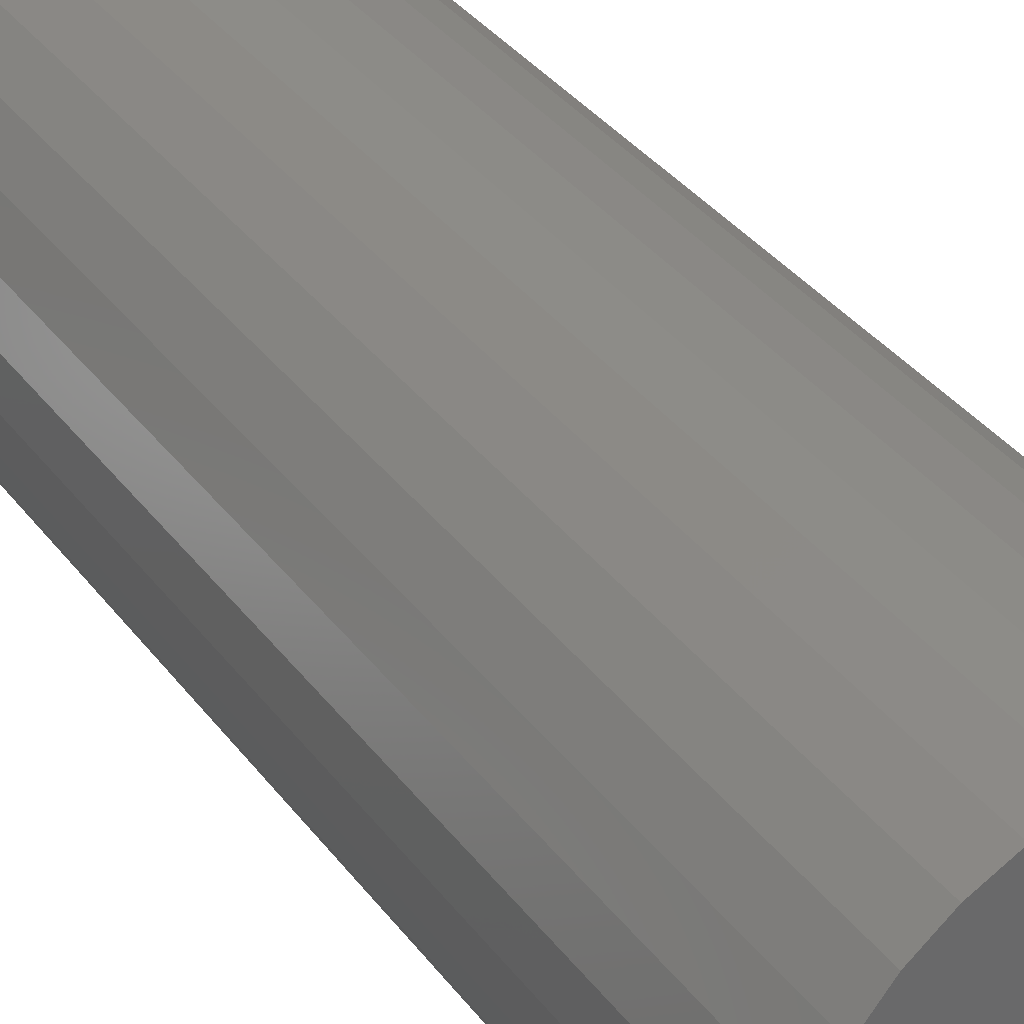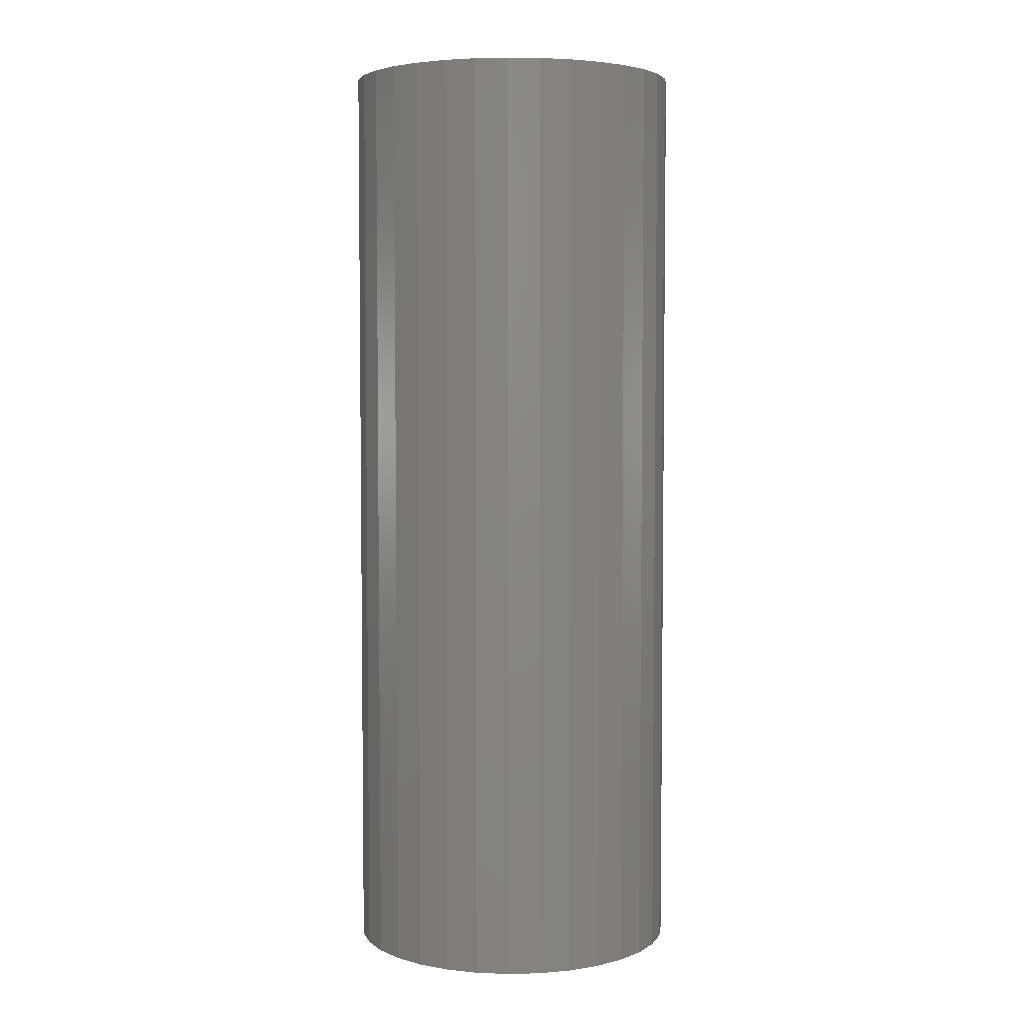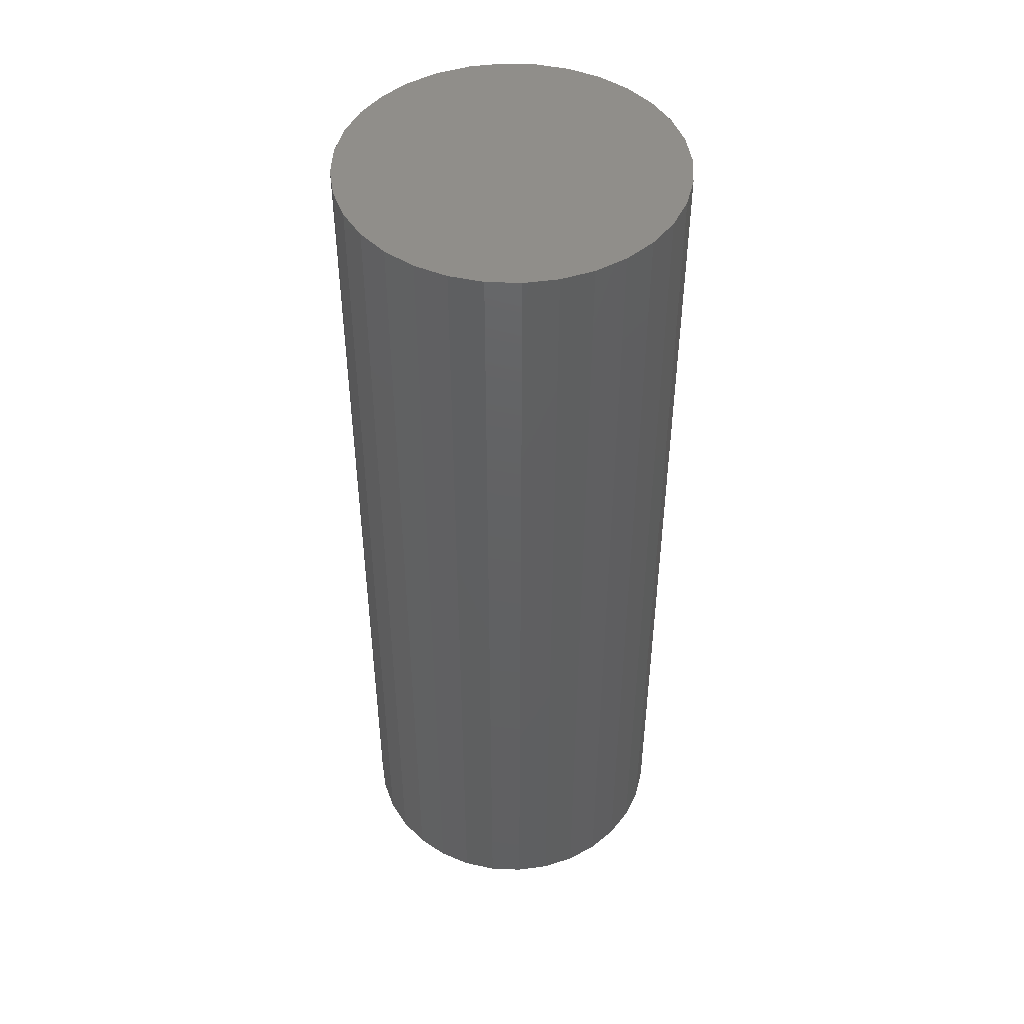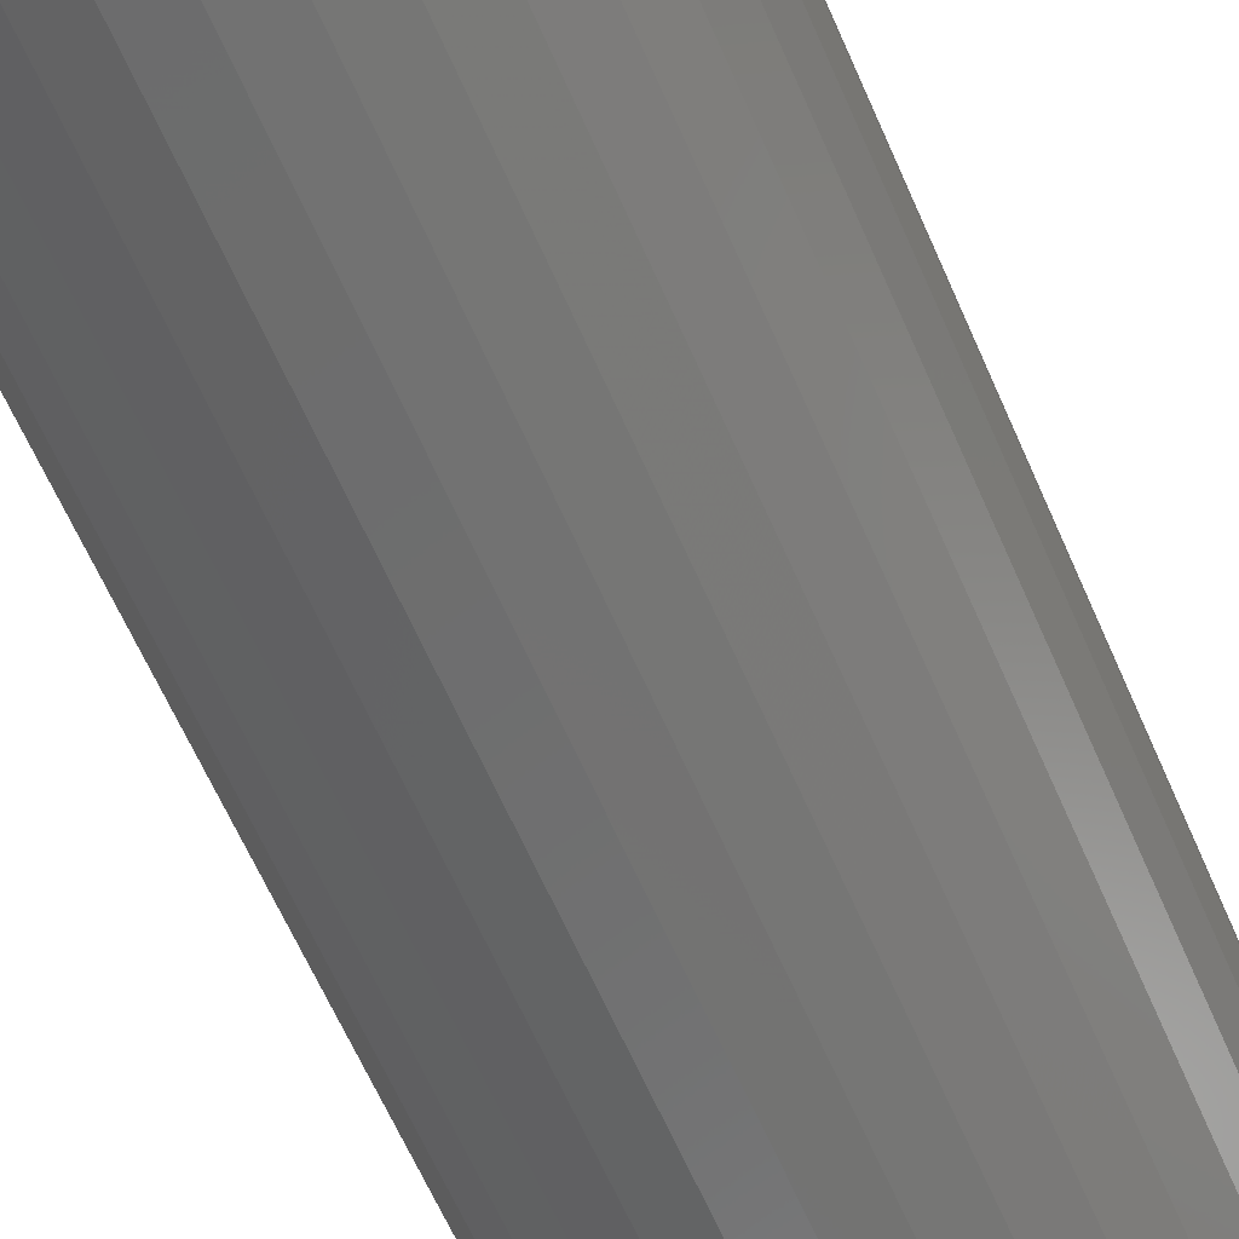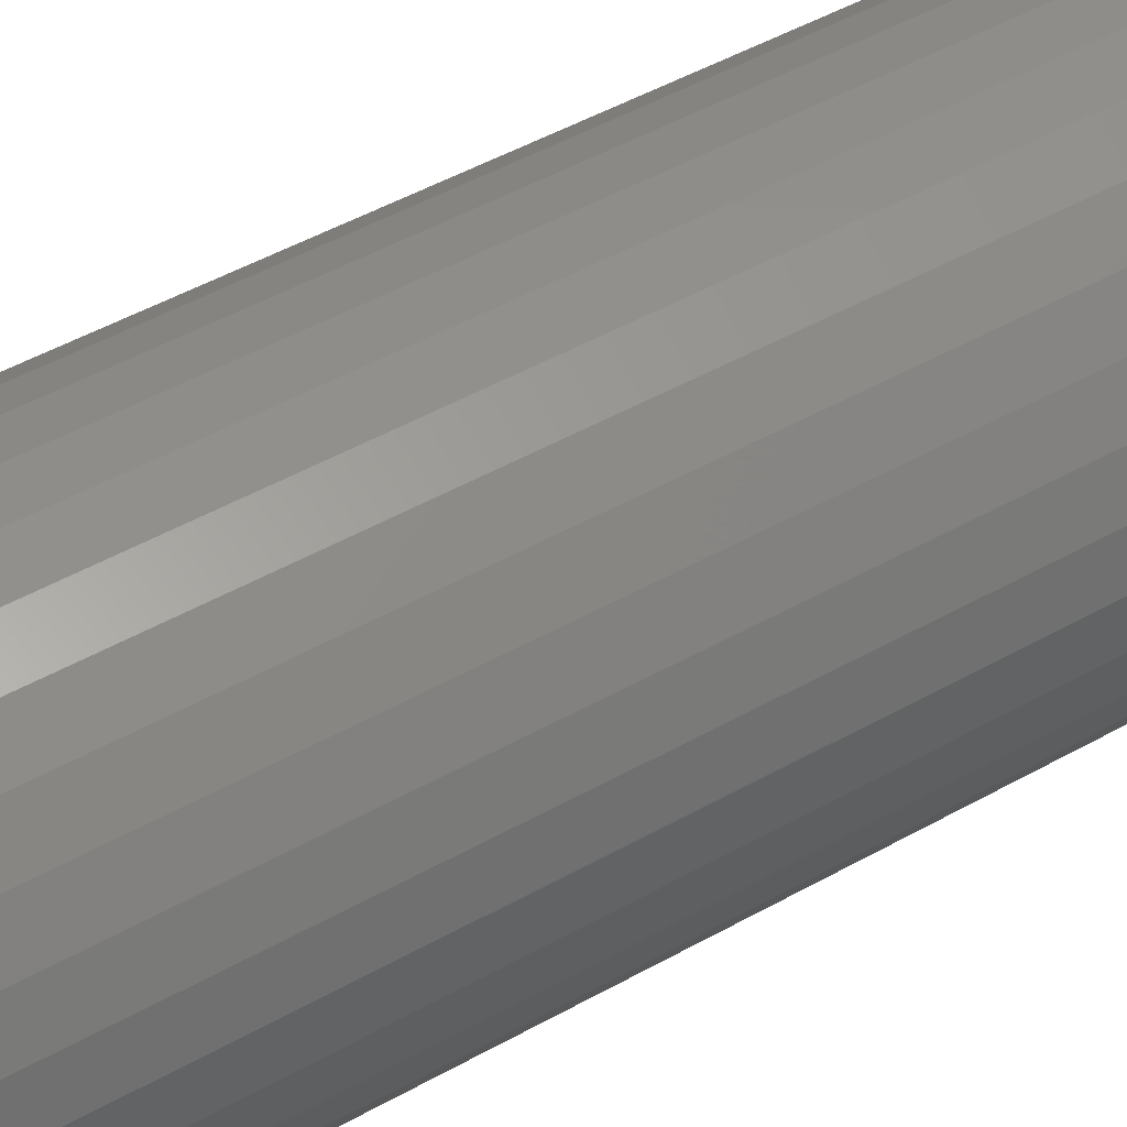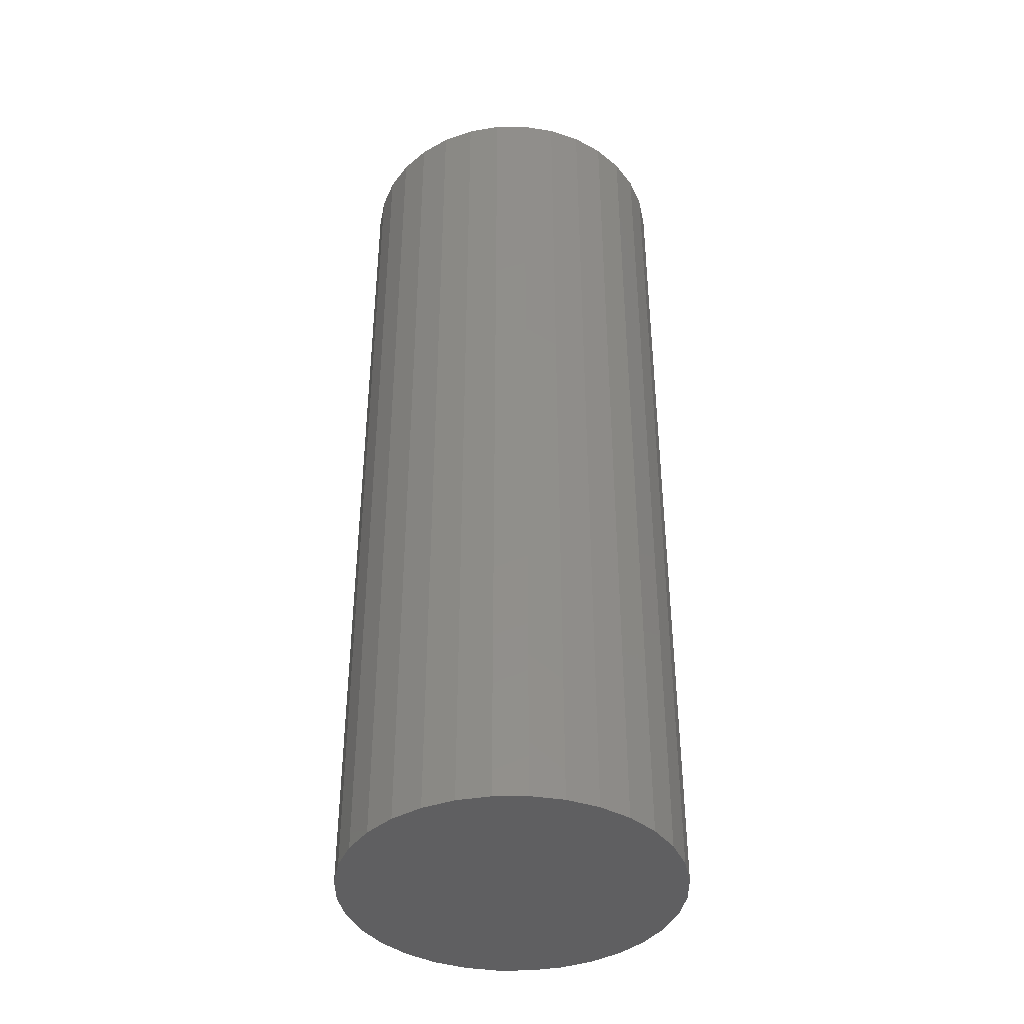
<metadata>
{"format":"stl","ext":"stl","renderer":"f3d","projection":"perspective","resolution":1024,"background":"white","views":[{"elev":34.7,"azim":148.9,"up":"+Y"},{"elev":4.4,"azim":-77.3,"up":"+Z"},{"elev":47.0,"azim":165.7,"up":"+Z"},{"elev":-62.1,"azim":23.3,"up":"+Y"},{"elev":47.6,"azim":57.5,"up":"+Y"},{"elev":-40.4,"azim":51.1,"up":"+Z"}]}
</metadata>
<code>
# stl→obj: 64 verts, 124 faces
v 0.001398 0.1342 0
v 0.02758 0.1316 0
v -0.02479 0.1316 0
v -0.04996 0.124 0
v 0.05276 0.124 0
v 0.02758 -0.1316 0
v -0.02479 -0.1316 0
v 0.05276 -0.124 0
v 0.001398 -0.1342 0
v -0.04996 -0.124 0
v -0.07317 -0.1116 0
v 0.07596 -0.1116 0
v -0.0935 -0.0949 0
v 0.0963 -0.0949 0
v -0.1102 -0.07456 0
v 0.113 -0.07456 0
v -0.1226 -0.05136 0
v 0.1254 -0.05136 0
v -0.1302 -0.02618 0
v 0.133 -0.02618 0
v -0.1328 1.644e-17 0
v 0.1356 0 0
v -0.1302 0.02618 0
v 0.133 0.02618 0
v -0.1226 0.05136 0
v 0.1254 0.05136 0
v -0.1102 0.07456 0
v 0.113 0.07456 0
v -0.0935 0.0949 0
v 0.0963 0.0949 0
v -0.07317 0.1116 0
v 0.07596 0.1116 0
v -0.02479 0.1316 0.75
v 0.02758 0.1316 0.75
v 0.001398 0.1342 0.75
v -0.04996 0.124 0.75
v 0.05276 0.124 0.75
v 0.05276 -0.124 0.75
v -0.02479 -0.1316 0.75
v 0.02758 -0.1316 0.75
v 0.001398 -0.1342 0.75
v 0.07596 0.1116 0.75
v -0.07317 0.1116 0.75
v 0.0963 0.0949 0.75
v -0.0935 0.0949 0.75
v 0.113 0.07456 0.75
v -0.1102 0.07456 0.75
v 0.1254 0.05136 0.75
v -0.1226 0.05136 0.75
v 0.133 0.02618 0.75
v -0.1302 0.02618 0.75
v 0.1356 0 0.75
v -0.1328 1.644e-17 0.75
v 0.133 -0.02618 0.75
v -0.1302 -0.02618 0.75
v 0.1254 -0.05136 0.75
v -0.1226 -0.05136 0.75
v 0.113 -0.07456 0.75
v -0.1102 -0.07456 0.75
v 0.0963 -0.0949 0.75
v -0.0935 -0.0949 0.75
v 0.07596 -0.1116 0.75
v -0.07317 -0.1116 0.75
v -0.04996 -0.124 0.75
f 1 2 3
f 4 3 2
f 5 4 2
f 6 7 8
f 9 7 6
f 7 10 8
f 8 10 11
f 8 11 12
f 12 11 13
f 12 13 14
f 14 13 15
f 14 15 16
f 16 15 17
f 16 17 18
f 18 17 19
f 18 19 20
f 20 19 21
f 20 21 22
f 22 21 23
f 22 23 24
f 24 23 25
f 24 25 26
f 26 25 27
f 26 27 28
f 28 27 29
f 28 29 30
f 30 29 31
f 30 31 32
f 32 31 4
f 32 4 5
f 33 34 35
f 34 33 36
f 34 36 37
f 38 39 40
f 40 39 41
f 37 36 42
f 42 36 43
f 42 43 44
f 44 43 45
f 44 45 46
f 46 45 47
f 46 47 48
f 48 47 49
f 48 49 50
f 50 49 51
f 50 51 52
f 52 51 53
f 52 53 54
f 54 53 55
f 54 55 56
f 56 55 57
f 56 57 58
f 58 57 59
f 58 59 60
f 60 59 61
f 60 61 62
f 62 61 63
f 62 63 38
f 38 63 64
f 38 64 39
f 22 52 20
f 20 52 54
f 20 54 18
f 18 54 56
f 18 56 16
f 16 56 58
f 16 58 14
f 14 58 60
f 14 60 12
f 12 60 62
f 12 62 8
f 8 62 38
f 8 38 6
f 6 38 40
f 6 40 9
f 9 40 41
f 9 41 7
f 7 41 39
f 7 39 10
f 10 39 64
f 10 64 11
f 11 64 63
f 11 63 13
f 13 63 61
f 13 61 15
f 15 61 59
f 15 59 17
f 17 59 57
f 17 57 19
f 19 57 55
f 19 55 21
f 21 55 53
f 21 53 23
f 23 53 51
f 23 51 25
f 25 51 49
f 25 49 27
f 27 49 47
f 27 47 29
f 29 47 45
f 29 45 31
f 31 45 43
f 31 43 4
f 4 43 36
f 4 36 3
f 3 36 33
f 3 33 1
f 1 33 35
f 1 35 2
f 2 35 34
f 2 34 5
f 5 34 37
f 5 37 32
f 32 37 42
f 32 42 30
f 30 42 44
f 30 44 28
f 28 44 46
f 28 46 26
f 26 46 48
f 26 48 24
f 24 48 50
f 24 50 22
f 22 50 52

</code>
